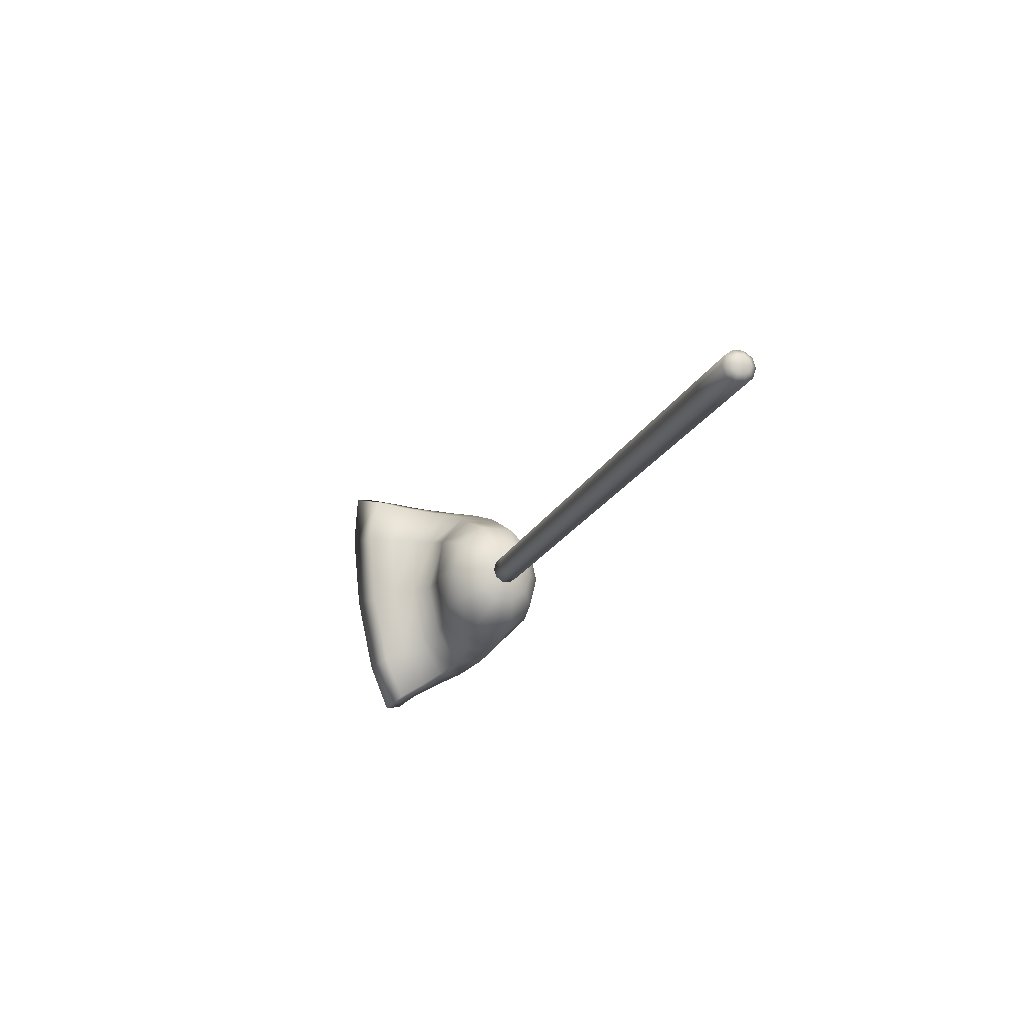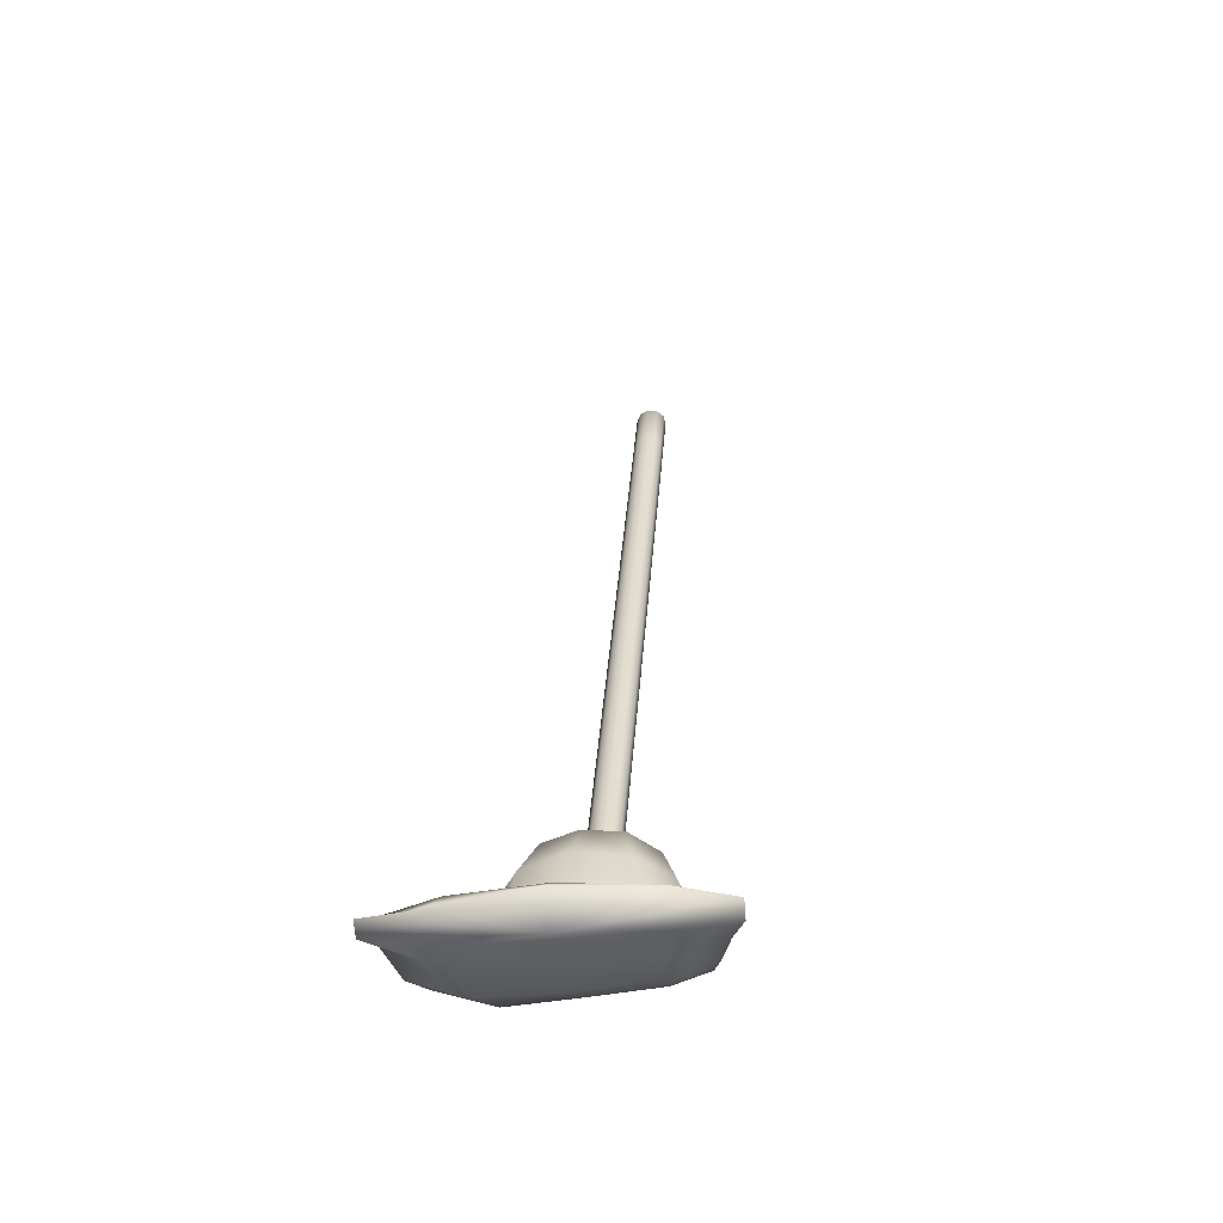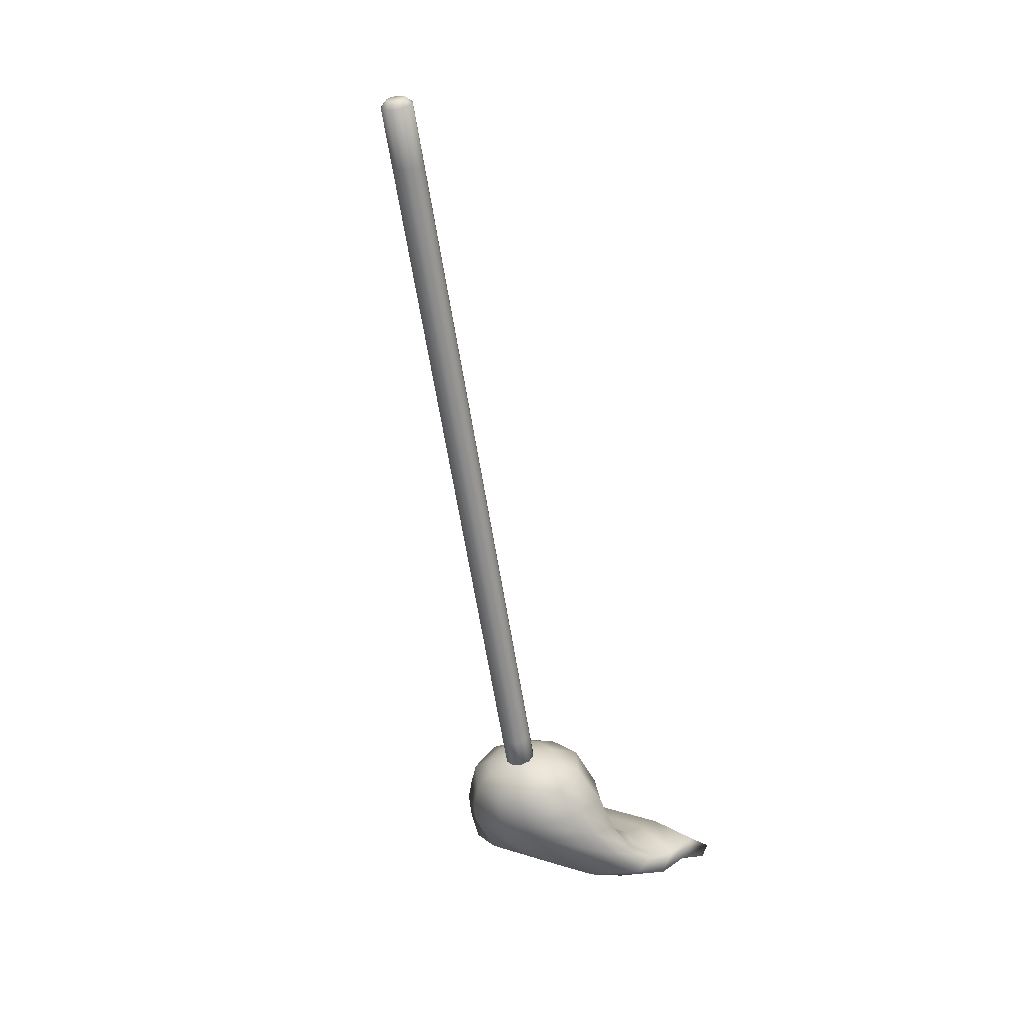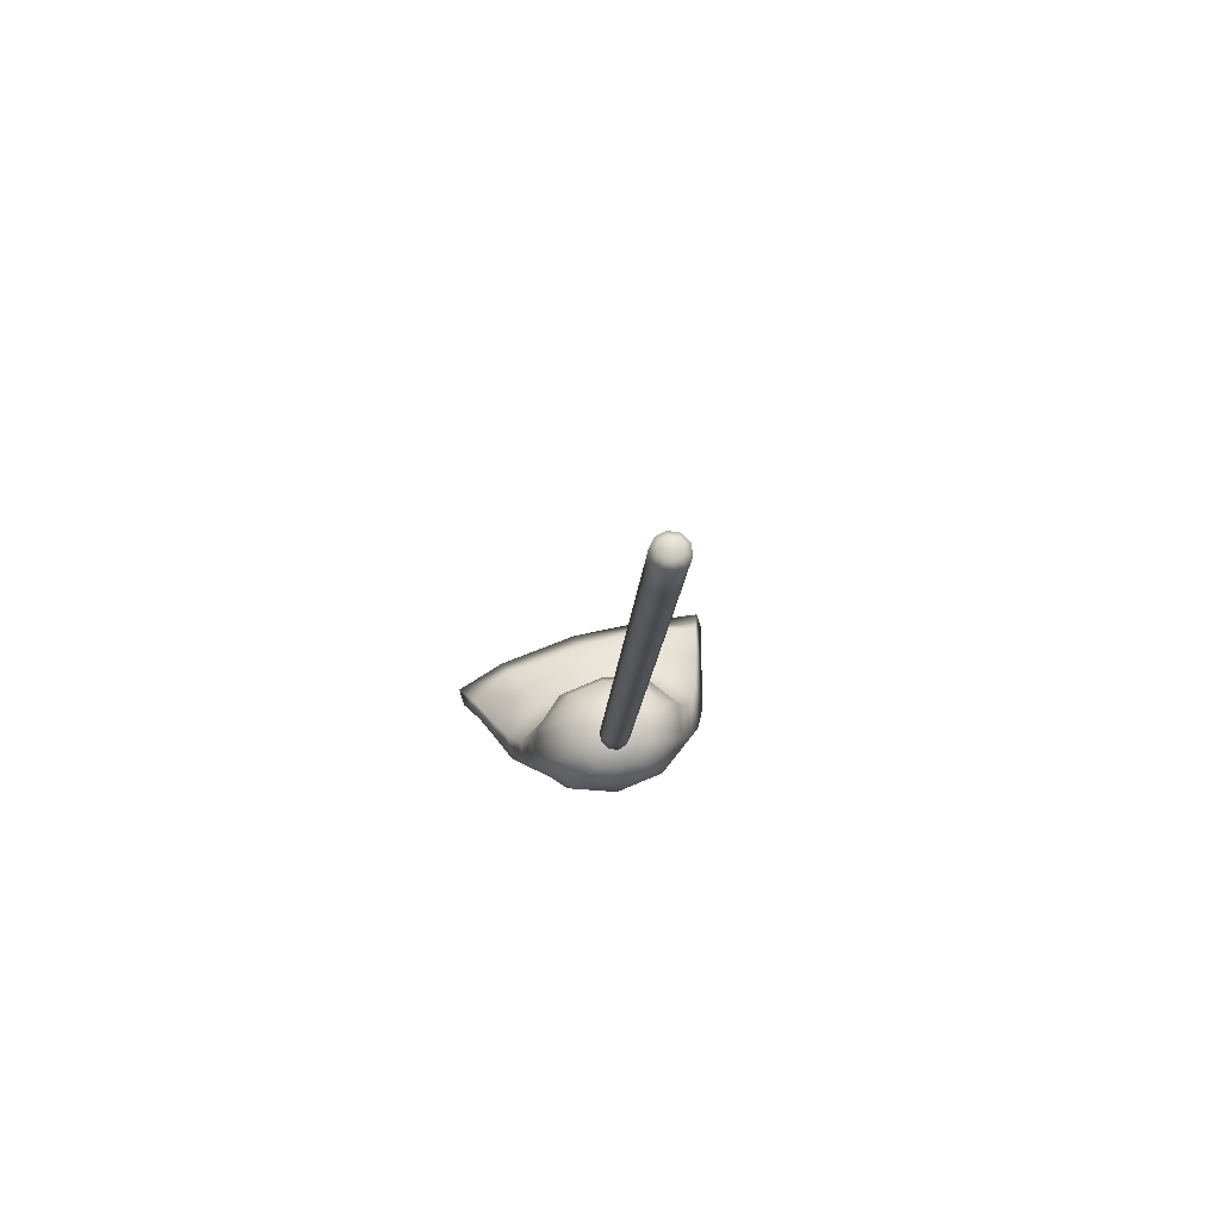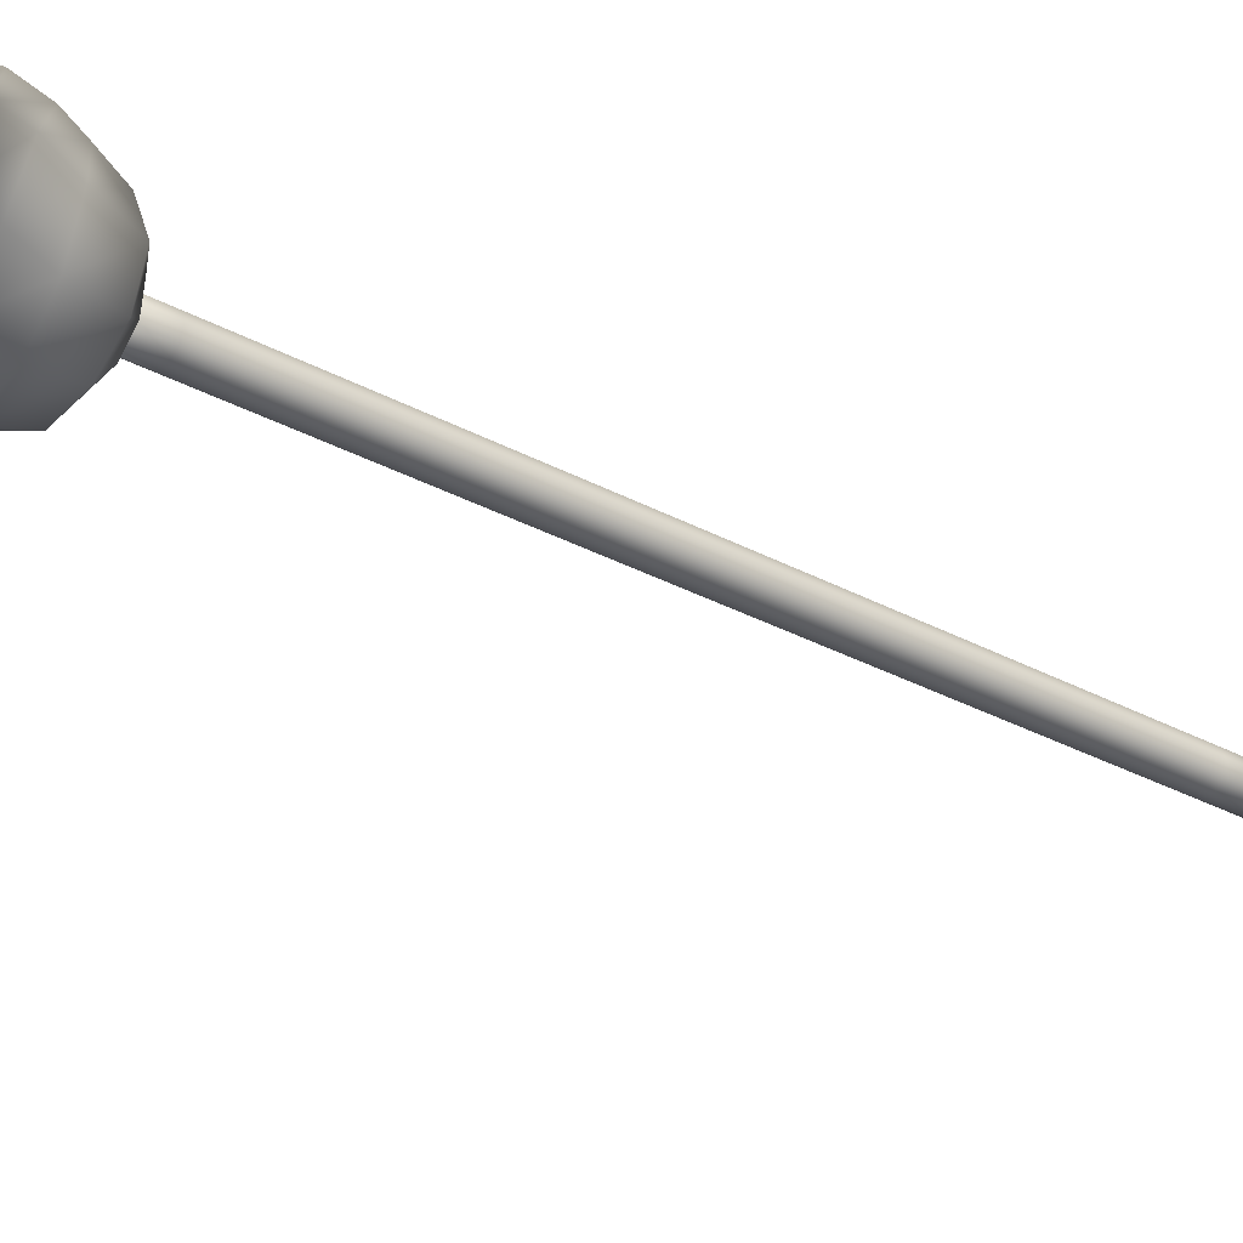
<metadata>
{"format":"obj","ext":"obj","renderer":"f3d","projection":"perspective","resolution":1024,"background":"white","views":[{"elev":74.2,"azim":-89.9,"up":"+Y"},{"elev":-40.6,"azim":-165.1,"up":"+Y"},{"elev":14.6,"azim":35.6,"up":"+Y"},{"elev":61.7,"azim":-10.7,"up":"+Y"},{"elev":-56.7,"azim":54.9,"up":"+Z"}]}
</metadata>
<code>
g Mop
v -0.0003769 0.6242 0.1647
v 0.1341 0.5701 0.1761
v 0.0806 0.542 0.2342
v -0.0003769 0.6242 0.1647
v 0.1348 0.603 0.09711
v 0.1341 0.5701 0.1761
v 0.08342 0.6281 0.03232
v 0.0003587 0.6376 0.01043
v -0.08301 0.6275 0.03317
v -0.1346 0.603 0.09711
v -0.1354 0.5701 0.1761
v 0.2224 0.5634 0.02772
v 0.1341 0.5701 0.1761
v 0.1348 0.603 0.09711
v 0.2213 0.5165 0.1619
v 0.2918 0.409 -0.05038
v 0.2841 0.4051 0.1095
v 0.3407 0.2913 -0.07527
v 0.3308 0.3152 0.07081
v 0.3867 0.1818 -0.1583
v 0.3813 0.2006 -0.01489
v 0.4244 0.111 -0.2689
v 0.4292 0.07903 -0.1459
v 0.4529 0.09239 -0.387
v 0.4642 0.03066 -0.2984
v 0.4757 0.1152 -0.5113
v 0.4873 0.05432 -0.4506
v 0.5048 0.04887 -0.6134
v 0.514 0.02005 -0.5575
v 0.2213 0.5165 0.1619
v 0.0806 0.542 0.2342
v 0.1341 0.5701 0.1761
v 0.1319 0.4715 0.255
v 0.2841 0.4051 0.1095
v -0.003871 0.5308 0.2544
v -0.0003769 0.6242 0.1647
v 0.1686 0.3572 0.2293
v 0.3308 0.3152 0.07081
v -0.08589 0.5421 0.2341
v -0.1354 0.5701 0.1761
v -0.00853 0.4525 0.2849
v -0.1428 0.4723 0.2544
v -0.2232 0.5165 0.1618
v 0.1974 0.2841 0.1851
v 0.3813 0.2006 -0.01489
v -0.01288 0.335 0.2636
v -0.184 0.3583 0.2285
v -0.2865 0.4052 0.1096
v 0.2273 0.2119 0.1176
v 0.4292 0.07903 -0.1459
v -0.008837 0.2488 0.2128
v -0.2073 0.2839 0.1849
v -0.3243 0.3208 0.07743
v 0.2676 0.07143 -0.01985
v 0.4642 0.03066 -0.2984
v -0.003136 0.1598 0.1303
v -0.2301 0.2159 0.1193
v -0.357 0.2022 0.01429
v 0.2983 9.12e-06 -0.2083
v 0.4873 0.05432 -0.4506
v 0.01513 0.0835 0.009266
v -0.2418 0.07645 0.00099
v -0.3911 0.05573 -0.08391
v 0.3088 9.12e-06 -0.3758
v 0.514 0.02005 -0.5575
v 0.3184 9.12e-06 -0.4803
v 0.02322 9.12e-06 -0.1681
v -0.2599 9.12e-06 -0.1546
v -0.4371 0.009879 -0.2017
v 0.009063 9.12e-06 -0.3172
v -0.007304 9.12e-06 -0.4112
v -0.2979 9.12e-06 -0.2912
v -0.4942 0.009879 -0.3132
v -0.3387 9.12e-06 -0.3767
v -0.5491 0.009879 -0.3898
v -0.2232 0.5165 0.1618
v -0.1346 0.603 0.09711
v -0.1354 0.5701 0.1761
v -0.2222 0.5637 0.02747
v -0.2865 0.4052 0.1096
v -0.2791 0.4195 -0.03561
v -0.3243 0.3208 0.07743
v -0.3136 0.2986 -0.04376
v -0.357 0.2022 0.01429
v -0.3499 0.1639 -0.1022
v -0.3911 0.05573 -0.08391
v -0.3938 0.07382 -0.1846
v -0.4371 0.009879 -0.2017
v -0.4475 0.04979 -0.2788
v -0.4942 0.009879 -0.3132
v -0.5055 0.06487 -0.3725
v -0.5491 0.009879 -0.3898
v -0.5584 0.04819 -0.4457
v -0.2222 0.5637 0.02747
v -0.08301 0.6275 0.03317
v -0.1346 0.603 0.09711
v -0.1363 0.587 -0.07509
v -0.2791 0.4195 -0.03561
v 0.0003587 0.6376 0.01043
v -0.1696 0.4457 -0.149
v -0.3136 0.2986 -0.04376
v 0.001707 0.6003 -0.105
v 0.08342 0.6281 0.03232
v -0.1907 0.3212 -0.1519
v -0.3499 0.1639 -0.1022
v 0.1382 0.5903 -0.07981
v 0.1348 0.603 0.09711
v 0.2224 0.5634 0.02772
v 0.006857 0.471 -0.1816
v 0.1829 0.4411 -0.1649
v 0.2918 0.409 -0.05038
v -0.2132 0.1874 -0.189
v -0.3938 0.07382 -0.1846
v -0.2455 0.133 -0.2668
v 0.01213 0.3224 -0.1939
v 0.2145 0.3125 -0.1718
v 0.3407 0.2913 -0.07527
v 0.0128 0.1988 -0.2379
v 0.2425 0.1971 -0.2261
v 0.3867 0.1818 -0.1583
v 0.003424 0.1673 -0.3178
v -0.2865 0.1185 -0.3606
v -0.01313 0.1548 -0.4135
v 0.2602 0.1555 -0.3214
v 0.4244 0.111 -0.2689
v 0.2698 0.1469 -0.4276
v 0.4529 0.09239 -0.387
v -0.02858 0.1454 -0.5081
v 0.2784 0.1363 -0.5333
v -0.0371 0.08074 -0.5919
v -0.3628 0.07161 -0.5228
v -0.3278 0.1245 -0.447
v -0.01503 0.004852 -0.468
v 0.2943 0.03875 -0.6265
v -0.5584 0.04819 -0.4457
v -0.5055 0.06487 -0.3725
v 0.4757 0.1152 -0.5113
v 0.5048 0.04887 -0.6134
v -0.5491 0.009879 -0.3898
v 0.514 0.02005 -0.5575
v -0.3387 9.12e-06 -0.3767
v 0.3184 9.12e-06 -0.4803
v -0.007304 9.12e-06 -0.4112
v -0.3278 0.1245 -0.447
v -0.02858 0.1454 -0.5081
v -0.01313 0.1548 -0.4135
v -0.2865 0.1185 -0.3606
v -0.5055 0.06487 -0.3725
v -0.4475 0.04979 -0.2788
v -0.2455 0.133 -0.2668
v -0.3938 0.07382 -0.1846
v 0.2784 0.1363 -0.5333
v 0.4757 0.1152 -0.5113
v 0.4529 0.09239 -0.387
v 0.2698 0.1469 -0.4276
v 0.05712 3.147 0.83
v 0.05712 3.137 0.8657
v 0.05712 3.353 0.926
v 0.05712 3.363 0.8904
v 0.0353 3.155 0.8011
v 0.0353 2.658 0.6625
v 0.05712 2.65 0.6914
v 0.0353 1.945 0.4635
v 0.05712 1.937 0.4924
v 0.0353 1.232 0.2645
v 0.05712 1.224 0.2935
v 5.215e-05 1.948 0.4525
v 5.215e-05 2.661 0.6515
v 5.215e-05 1.235 0.2535
v 0.0353 3.371 0.8614
v 0.02047 3.389 0.8875
v 0.03309 3.384 0.9043
v 5.215e-05 3.391 0.8812
v 5.215e-05 3.158 0.7901
v 5.215e-05 3.375 0.8504
v -0.02036 3.389 0.8875
v -0.0352 3.371 0.8614
v -0.03299 3.384 0.9043
v -0.05702 3.363 0.8904
v -0.05702 3.147 0.83
v -0.0352 3.155 0.8011
v -0.05702 2.65 0.6914
v -0.0352 2.658 0.6625
v -0.05702 1.937 0.4924
v -0.0352 1.945 0.4635
v -0.05702 1.224 0.2935
v -0.0352 1.232 0.2645
v -0.05702 0.72 0.1528
v -0.0352 0.728 0.124
v -0.05702 0.4969 0.09061
v -0.0352 0.5049 0.06174
v 5.215e-05 0.7311 0.1129
v 5.215e-05 0.508 0.05071
v 0.0353 0.728 0.124
v 0.0353 0.5049 0.06174
v 0.05712 0.72 0.1528
v 0.05712 0.4969 0.09061
v 0.05712 1.214 0.3291
v 0.05712 0.71 0.1886
v 0.0353 1.206 0.3581
v 0.0353 1.919 0.5571
v 0.05712 1.927 0.5281
v 0.05712 1.224 0.2935
v 0.05712 1.937 0.4924
v 0.05712 2.64 0.7271
v 0.05712 2.65 0.6914
v 0.0353 2.632 0.756
v 0.05712 3.137 0.8657
v 0.05712 3.147 0.83
v 0.0353 3.129 0.8946
v 0.0353 3.345 0.955
v 0.05712 3.353 0.926
v 5.215e-05 2.629 0.767
v 5.215e-05 3.126 0.9057
v 5.215e-05 1.916 0.5681
v 5.215e-05 3.342 0.966
v 0.03309 3.379 0.925
v 0.02047 3.374 0.9417
v 5.215e-05 3.382 0.9146
v 0.03309 3.384 0.9043
v 0.02047 3.389 0.8875
v 0.05712 3.363 0.8904
v 5.215e-05 3.391 0.8812
v -0.02036 3.389 0.8875
v -0.03299 3.384 0.9043
v 5.215e-05 3.372 0.9482
v -0.0352 3.345 0.955
v -0.03299 3.379 0.925
v -0.05702 3.363 0.8904
v -0.02036 3.374 0.9417
v -0.05702 3.353 0.926
v -0.0352 3.129 0.8946
v -0.05702 3.137 0.8657
v -0.05702 3.147 0.83
v -0.0352 2.632 0.756
v -0.05702 2.64 0.7271
v -0.05702 2.65 0.6914
v -0.0352 1.919 0.5571
v -0.05702 1.927 0.5281
v -0.05702 1.937 0.4924
v 5.215e-05 1.203 0.3691
v -0.05702 1.214 0.3291
v -0.05702 1.224 0.2935
v -0.0352 1.206 0.3581
v 0.0353 0.702 0.2174
v -0.05702 0.71 0.1886
v -0.05702 0.72 0.1528
v -0.0352 0.702 0.2174
v 5.215e-05 0.6988 0.2285
v -0.05702 0.4869 0.1264
v -0.05702 0.4969 0.09061
v -0.0352 0.4788 0.1552
v 5.215e-05 0.4758 0.1663
v 0.0353 0.4788 0.1552
v 0.05712 0.4869 0.1264
v 0.05712 0.4969 0.09061
v 0.05712 0.72 0.1528
v 5.215e-05 0.4919 0.1085
v 0.0353 0.5049 0.06174
v 5.215e-05 0.508 0.05071
v 0.05712 0.4969 0.09061
v -0.0352 0.5049 0.06174
v 0.05712 0.4869 0.1264
v -0.05702 0.4969 0.09061
v 0.0353 0.4788 0.1552
v -0.05702 0.4869 0.1264
v 5.215e-05 0.4758 0.1663
v -0.0352 0.4788 0.1552
g Mop_0
f 3 2 1
f 6 5 4
f 5 7 4
f 7 8 4
f 8 9 4
f 9 10 4
f 10 11 4
f 14 13 12
f 13 15 12
f 12 15 16
f 15 17 16
f 16 17 18
f 17 19 18
f 18 19 20
f 19 21 20
f 20 21 22
f 21 23 22
f 22 23 24
f 23 25 24
f 24 25 26
f 25 27 26
f 26 27 28
f 27 29 28
f 32 31 30
f 31 33 30
f 30 33 34
f 31 35 33
f 35 31 36
f 33 37 34
f 34 37 38
f 39 35 36
f 40 39 36
f 35 41 33
f 35 39 41
f 33 41 37
f 39 40 42
f 39 42 41
f 40 43 42
f 37 44 38
f 38 44 45
f 41 46 37
f 41 42 46
f 37 46 44
f 42 43 47
f 42 47 46
f 43 48 47
f 44 49 45
f 45 49 50
f 46 51 44
f 46 47 51
f 44 51 49
f 47 48 52
f 47 52 51
f 48 53 52
f 49 54 50
f 50 54 55
f 51 56 49
f 51 52 56
f 49 56 54
f 52 53 57
f 52 57 56
f 53 58 57
f 54 59 55
f 55 59 60
f 56 61 54
f 56 57 61
f 54 61 59
f 57 58 62
f 57 62 61
f 58 63 62
f 59 64 60
f 60 64 65
f 64 66 65
f 61 67 59
f 61 62 67
f 59 67 64
f 62 63 68
f 62 68 67
f 63 69 68
f 64 70 66
f 67 70 64
f 67 68 70
f 70 71 66
f 68 69 72
f 68 72 70
f 70 72 71
f 69 73 72
f 72 74 71
f 72 73 74
f 73 75 74
f 78 77 76
f 77 79 76
f 76 79 80
f 79 81 80
f 80 81 82
f 81 83 82
f 82 83 84
f 83 85 84
f 84 85 86
f 85 87 86
f 86 87 88
f 87 89 88
f 88 89 90
f 89 91 90
f 90 91 92
f 91 93 92
f 96 95 94
f 95 97 94
f 94 97 98
f 95 99 97
f 97 100 98
f 98 100 101
f 99 102 97
f 97 102 100
f 99 103 102
f 100 104 101
f 101 104 105
f 103 106 102
f 103 107 106
f 107 108 106
f 102 109 100
f 102 106 109
f 100 109 104
f 106 108 110
f 106 110 109
f 108 111 110
f 104 112 105
f 105 112 113
f 112 114 113
f 109 115 104
f 109 110 115
f 104 115 112
f 110 111 116
f 110 116 115
f 111 117 116
f 115 118 112
f 112 118 114
f 115 116 118
f 116 117 119
f 116 119 118
f 117 120 119
f 118 121 114
f 118 119 121
f 114 121 122
f 121 123 122
f 119 120 124
f 119 124 121
f 121 124 123
f 120 125 124
f 124 126 123
f 124 125 126
f 125 127 126
f 123 126 128
f 126 129 128
f 128 129 130
f 128 130 131
f 132 128 131
f 131 130 133
f 130 134 133
f 129 134 130
f 135 131 133
f 132 131 135
f 136 132 135
f 129 137 134
f 137 138 134
f 134 138 133
f 139 135 133
f 138 140 133
f 141 139 133
f 140 142 133
f 143 141 133
f 142 143 133
f 146 145 144
f 147 146 144
f 147 144 148
f 149 147 148
f 150 147 149
f 151 150 149
f 154 153 152
f 155 154 152
f 158 157 156
f 159 158 156
f 159 156 160
f 160 156 161
f 156 162 161
f 161 162 163
f 162 164 163
f 163 164 165
f 164 166 165
f 161 163 167
f 160 161 168
f 168 161 167
f 163 165 169
f 167 163 169
f 170 159 160
f 170 171 159
f 171 172 159
f 173 171 170
f 170 160 174
f 174 160 168
f 175 173 170
f 175 170 174
f 176 173 175
f 177 176 175
f 178 176 177
f 179 178 177
f 179 177 180
f 177 175 181
f 177 181 180
f 175 174 181
f 180 181 182
f 181 174 183
f 181 183 182
f 174 168 183
f 182 183 184
f 183 168 185
f 183 185 184
f 168 167 185
f 184 185 186
f 185 167 187
f 185 187 186
f 186 187 188
f 167 169 187
f 187 189 188
f 187 169 189
f 188 189 190
f 189 191 190
f 169 192 189
f 189 192 191
f 169 165 192
f 192 193 191
f 165 194 192
f 192 194 193
f 165 166 194
f 194 195 193
f 166 196 194
f 194 196 195
f 196 197 195
f 166 198 196
f 198 199 196
f 198 200 199
f 201 200 198
f 202 201 198
f 202 198 203
f 204 202 203
f 205 202 204
f 206 205 204
f 207 201 202
f 205 207 202
f 208 205 206
f 209 208 206
f 208 210 205
f 210 207 205
f 211 210 208
f 212 211 208
f 207 213 201
f 210 214 207
f 214 213 207
f 201 215 200
f 213 215 201
f 211 216 210
f 216 214 210
f 212 217 211
f 211 218 216
f 217 218 211
f 218 217 219
f 217 220 219
f 220 217 212
f 220 221 219
f 222 220 212
f 221 223 219
f 223 224 219
f 224 225 219
f 218 226 216
f 226 218 219
f 216 227 214
f 216 226 227
f 225 228 219
f 228 225 229
f 230 226 219
f 228 230 219
f 226 230 227
f 230 228 231
f 231 228 229
f 227 230 231
f 227 232 214
f 227 231 232
f 214 232 213
f 231 229 233
f 231 233 232
f 229 234 233
f 232 235 213
f 232 233 235
f 213 235 215
f 233 234 236
f 233 236 235
f 234 237 236
f 235 238 215
f 235 236 238
f 236 237 239
f 236 239 238
f 237 240 239
f 215 238 241
f 215 241 200
f 239 240 242
f 240 243 242
f 238 239 244
f 238 244 241
f 239 242 244
f 200 241 245
f 200 245 199
f 242 243 246
f 243 247 246
f 244 242 248
f 242 246 248
f 241 244 249
f 241 249 245
f 244 248 249
f 246 247 250
f 247 251 250
f 246 250 252
f 248 246 252
f 248 252 253
f 249 248 253
f 249 253 254
f 245 249 254
f 245 254 255
f 199 245 255
f 199 255 256
f 257 199 256
f 260 259 258
f 259 261 258
f 262 260 258
f 261 263 258
f 264 262 258
f 263 265 258
f 266 264 258
f 265 267 258
f 268 266 258
f 267 268 258

</code>
